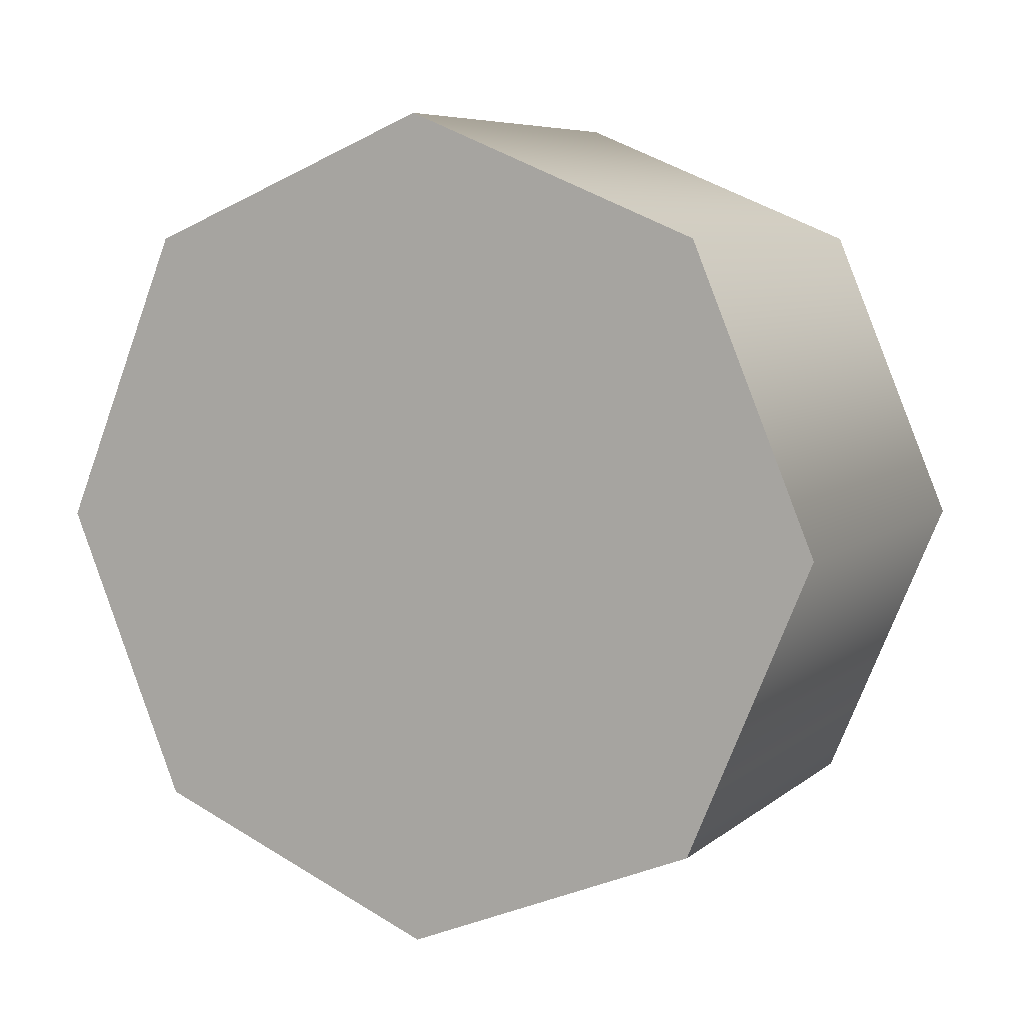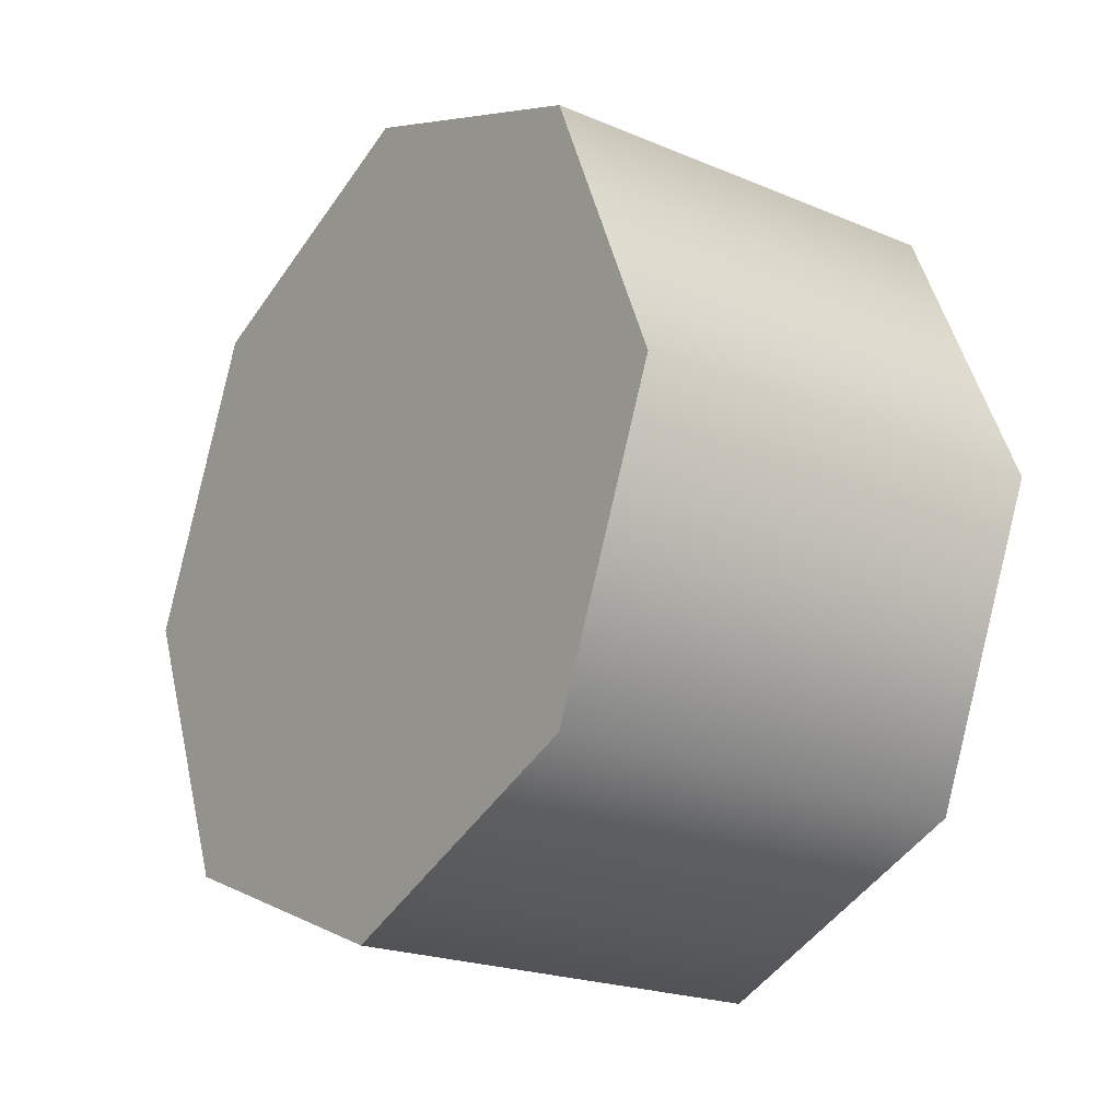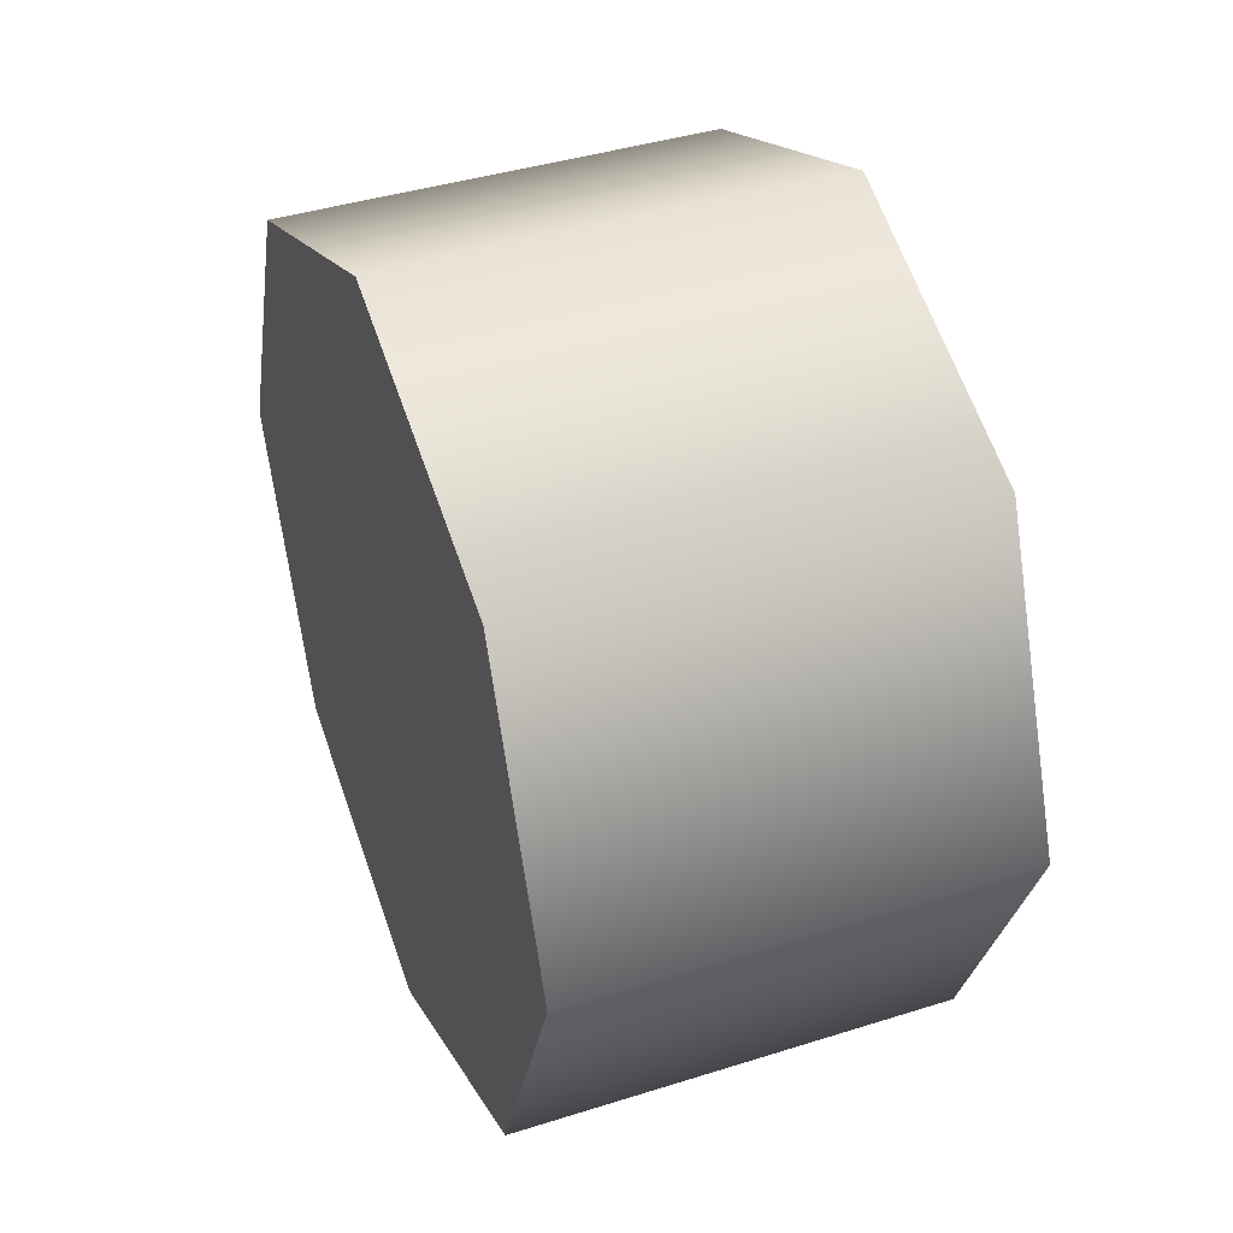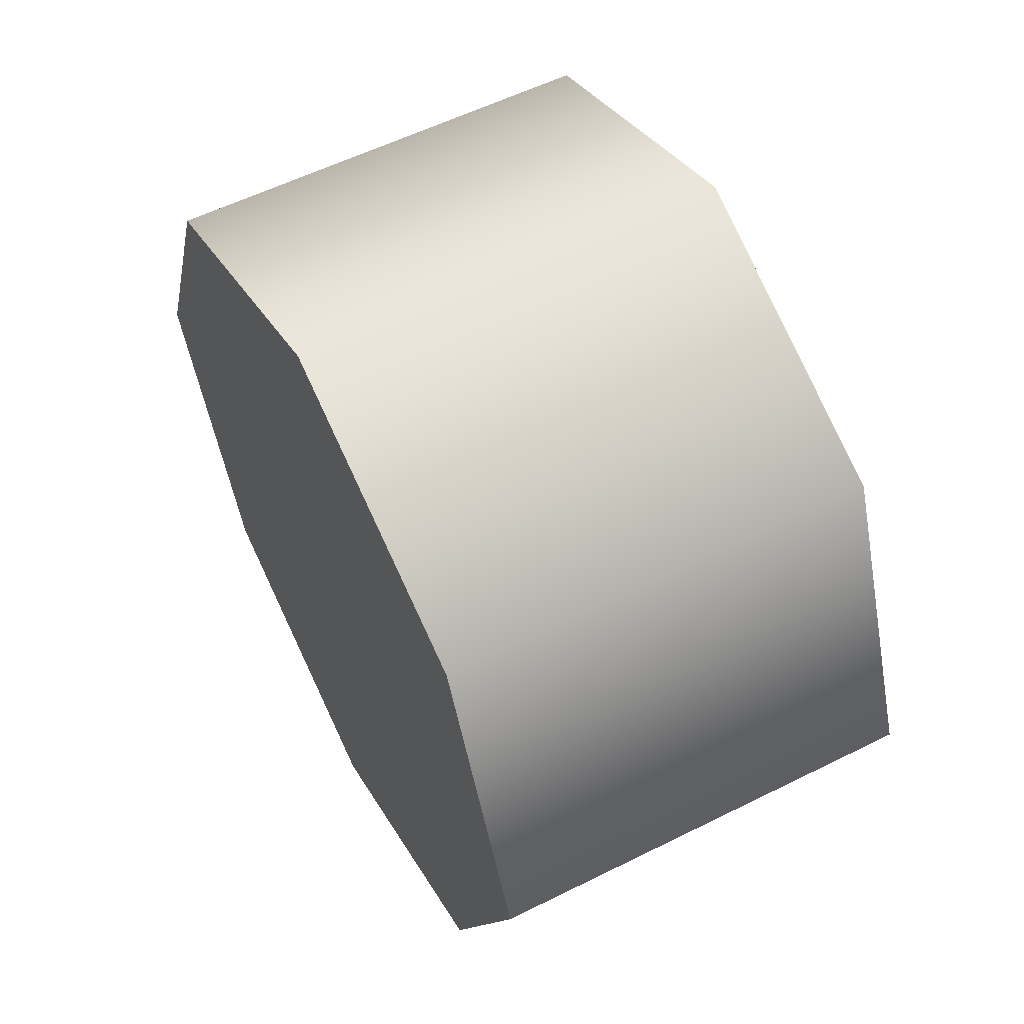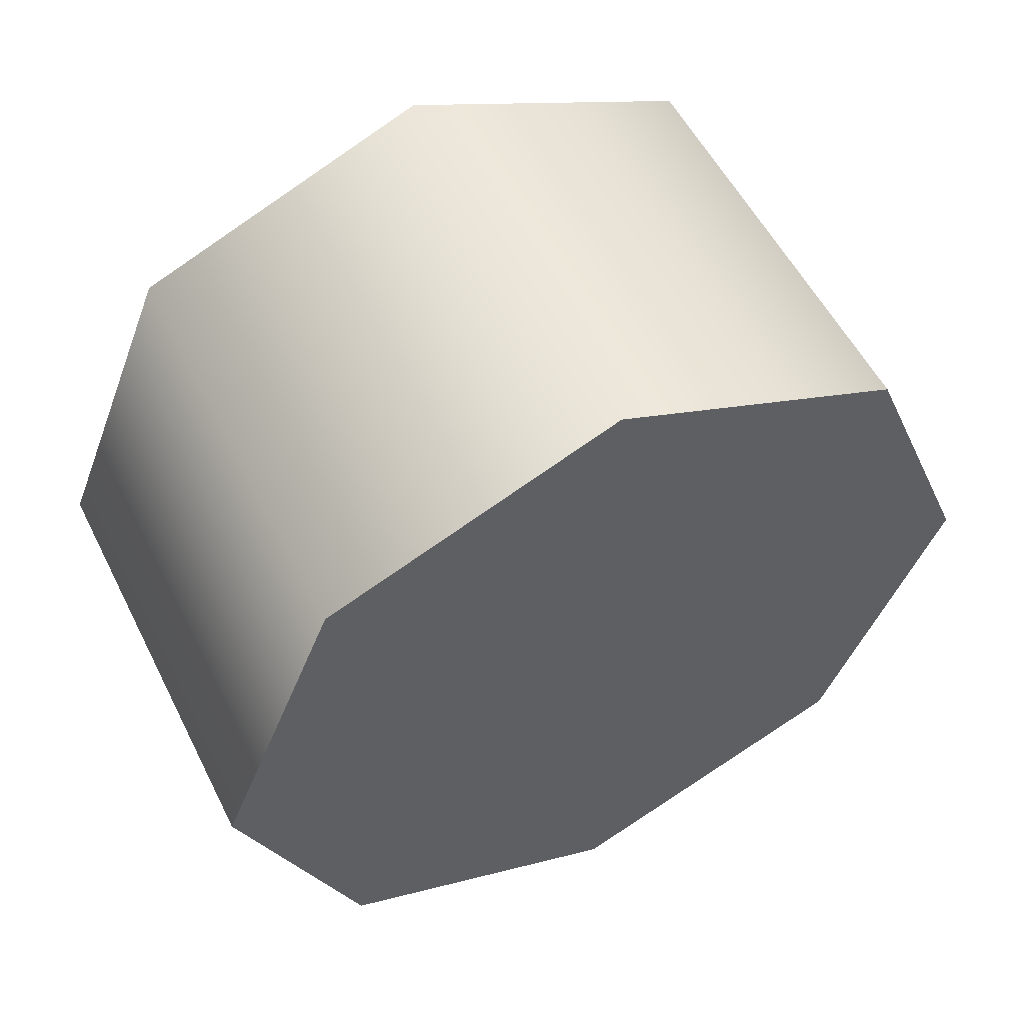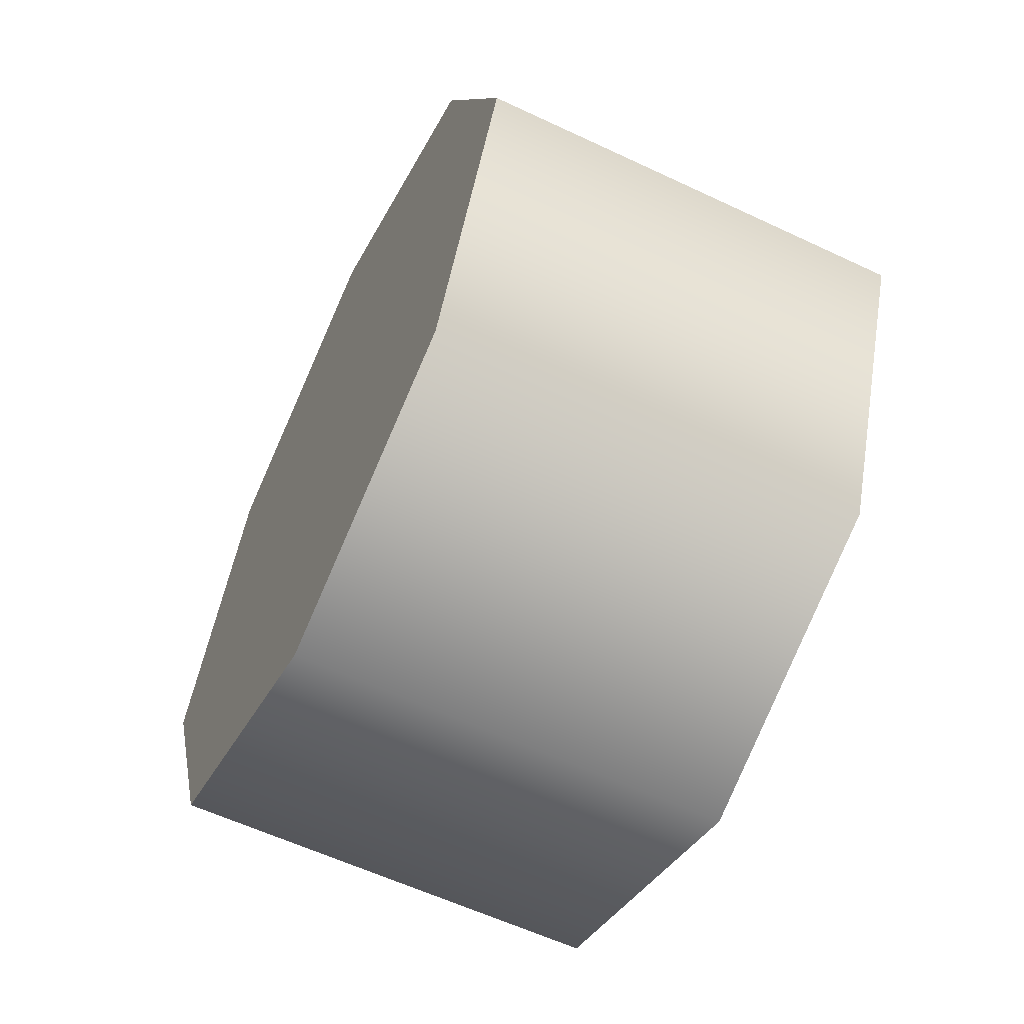
<metadata>
{"format":"obj","ext":"obj","renderer":"f3d","projection":"perspective","resolution":1024,"background":"white","views":[{"elev":6.9,"azim":116.3,"up":"+Y"},{"elev":-21.6,"azim":143.6,"up":"+Y"},{"elev":40.7,"azim":158.9,"up":"+Y"},{"elev":57.3,"azim":152.6,"up":"+Z"},{"elev":54.7,"azim":-116.4,"up":"+Z"},{"elev":-59.6,"azim":-25.8,"up":"+Z"}]}
</metadata>
<code>
v -1.152 -1.062 0.5705
v -1.152 -0.9734 0.3565
v -1.468 -1.062 0.5705
v -1.468 -0.9734 0.3565
v -1.152 -1.276 0.659
v -1.468 -1.276 0.659
v -1.152 -1.49 0.5705
v -1.468 -1.49 0.5705
v -1.152 -1.578 0.3565
v -1.468 -1.578 0.3565
v -1.152 -1.49 0.1428
v -1.468 -1.49 0.1428
v -1.152 -1.276 0.05404
v -1.468 -1.276 0.05404
v -1.152 -1.062 0.1428
v -1.468 -1.062 0.1428
v -1.152 -1.062 0.1428
v -1.152 -0.9734 0.3565
v -1.152 -1.276 0.05404
v -1.152 -1.062 0.5705
v -1.152 -1.49 0.1428
v -1.152 -1.276 0.659
v -1.152 -1.49 0.5705
v -1.152 -1.578 0.3565
v -1.468 -1.062 0.5705
v -1.468 -0.9734 0.3565
v -1.468 -1.276 0.659
v -1.468 -1.062 0.1428
v -1.468 -1.49 0.5705
v -1.468 -1.276 0.05404
v -1.468 -1.49 0.1428
v -1.468 -1.578 0.3565
v -1.152 -1.062 0.5705
v -1.152 -0.9734 0.3565
v -1.468 -1.062 0.5705
v -1.468 -0.9734 0.3565
v -1.152 -1.276 0.659
v -1.468 -1.276 0.659
v -1.152 -1.49 0.5705
v -1.468 -1.49 0.5705
v -1.152 -1.578 0.3565
v -1.468 -1.578 0.3565
v -1.152 -1.49 0.1428
v -1.468 -1.49 0.1428
v -1.152 -1.276 0.05404
v -1.468 -1.276 0.05404
v -1.152 -1.062 0.1428
v -1.468 -1.062 0.1428
g group_202913288_2822788324016
f 1 2 3
f 3 2 4
f 5 33 6
f 6 33 35
f 7 37 8
f 8 37 38
f 9 39 10
f 10 39 40
f 11 41 12
f 12 41 42
f 13 43 14
f 14 43 44
f 15 45 16
f 16 45 46
f 34 47 36
f 36 47 48
f 17 18 19
f 18 20 19
f 19 20 21
f 20 22 21
f 22 23 21
f 23 24 21
f 25 26 27
f 26 28 27
f 27 28 29
f 28 30 29
f 30 31 29
f 31 32 29

</code>
